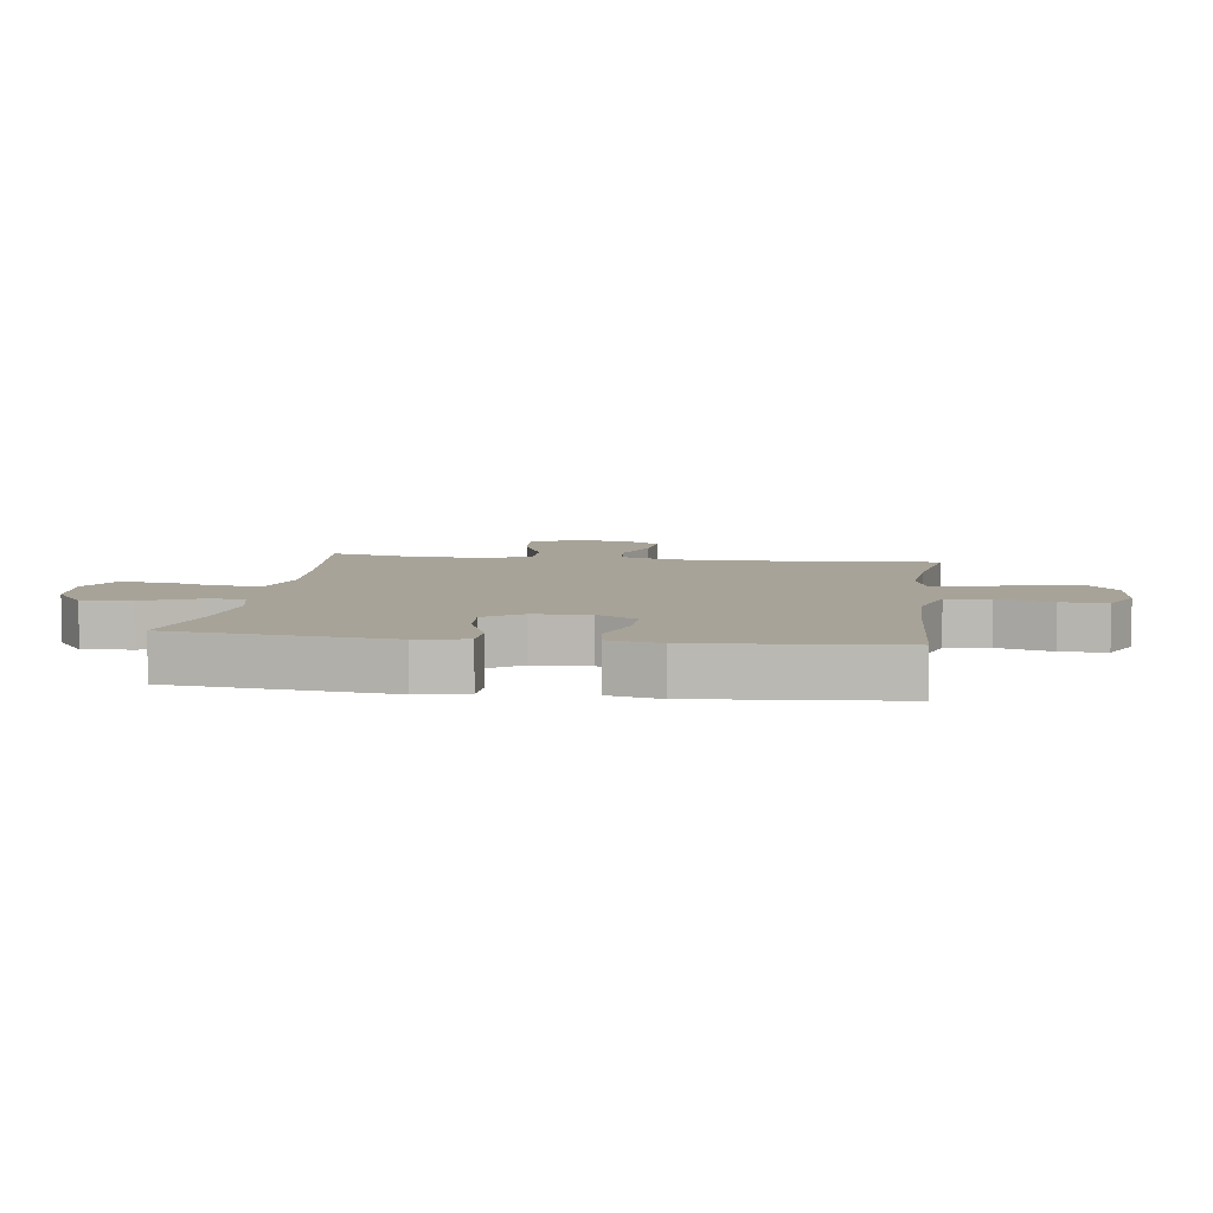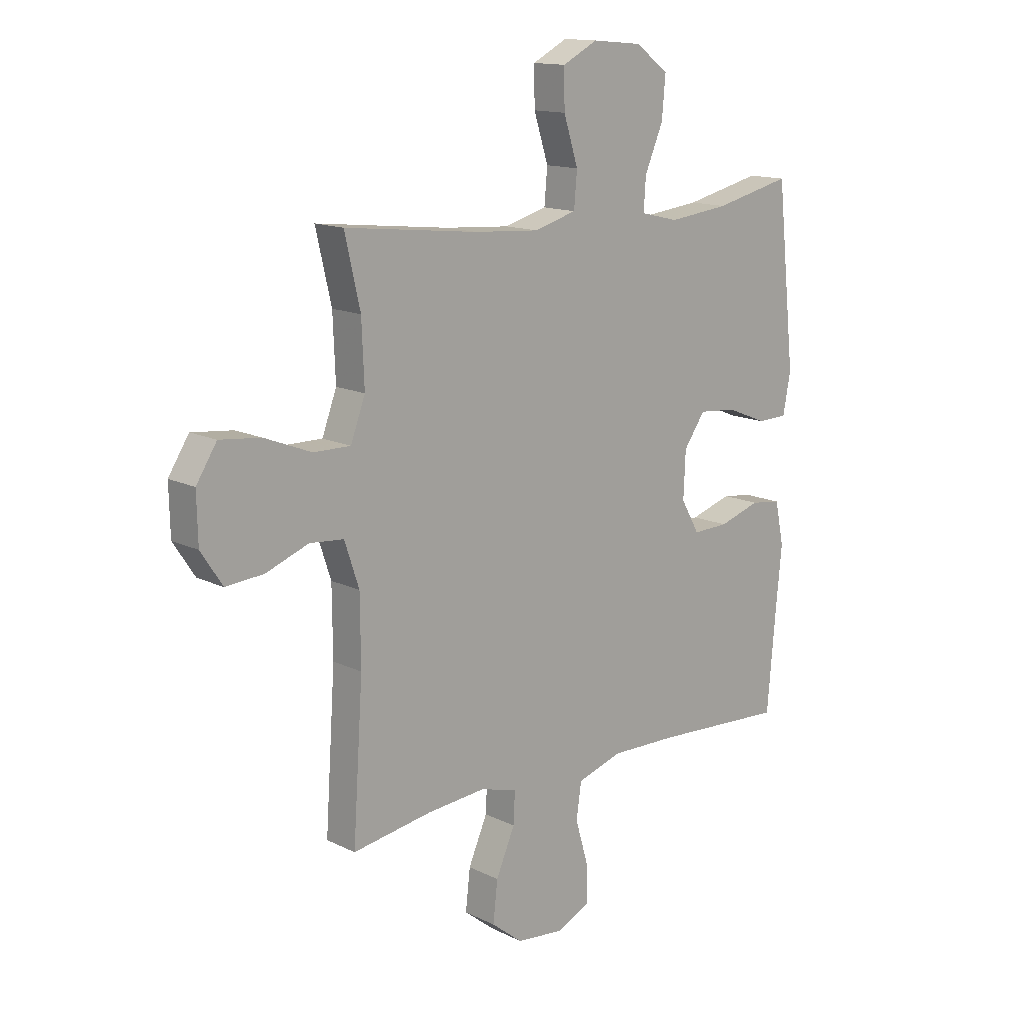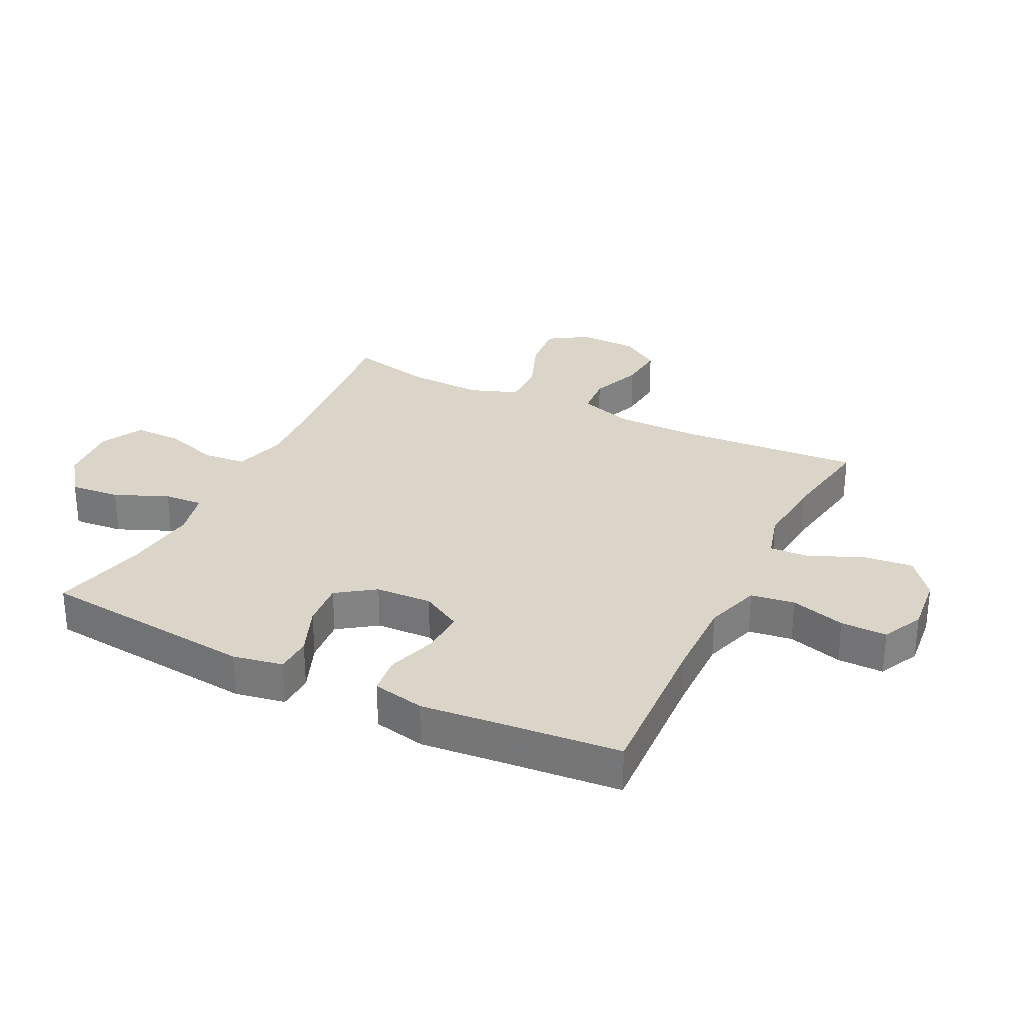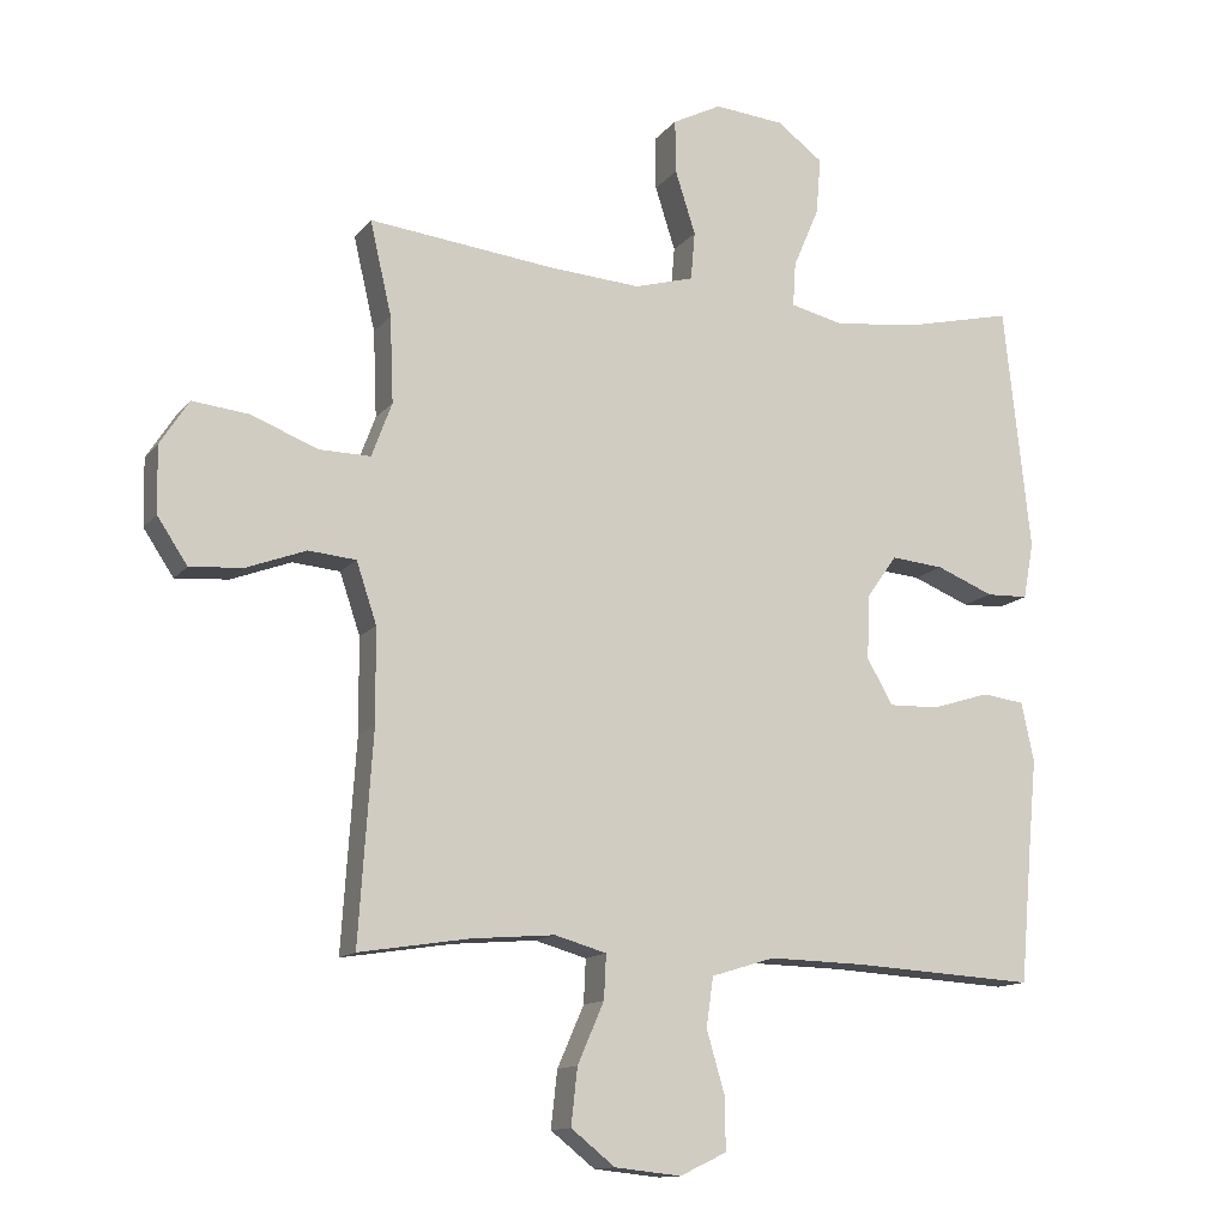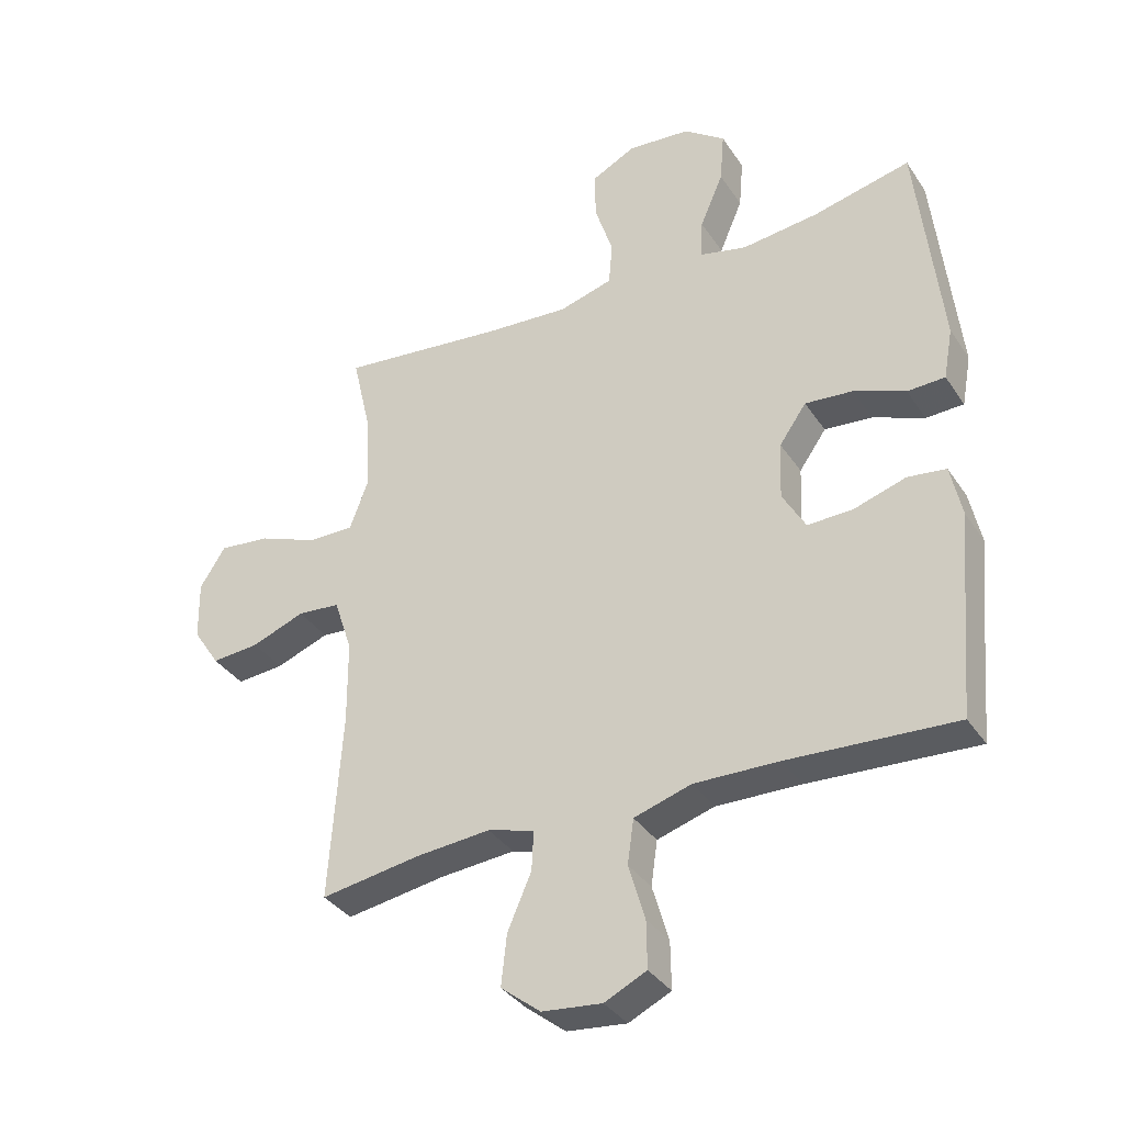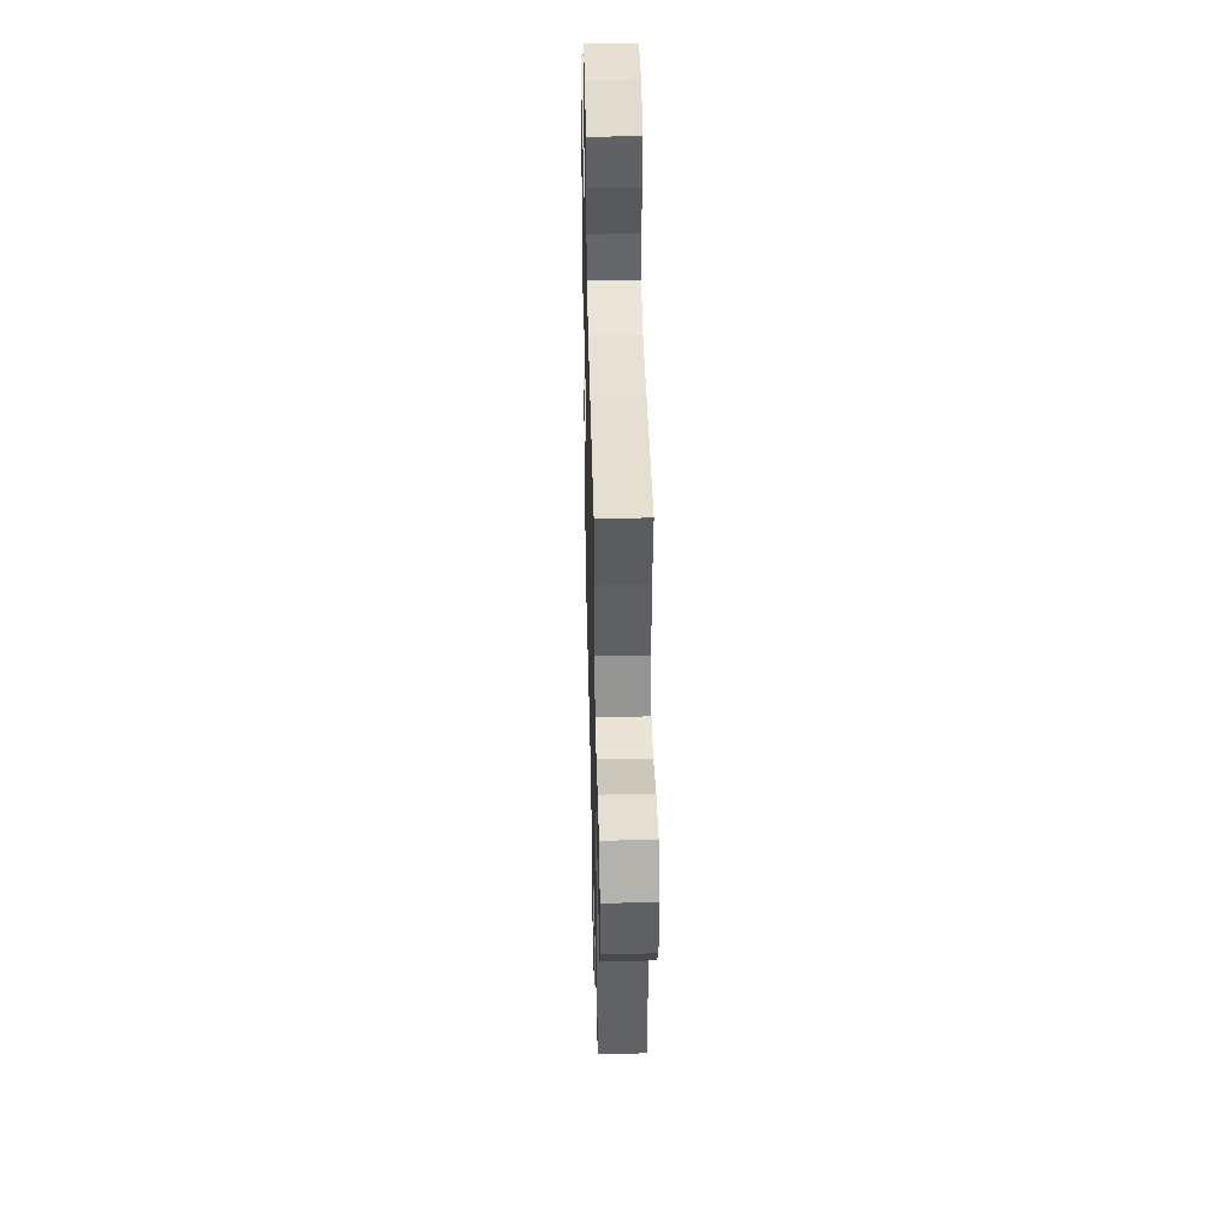
<metadata>
{"format":"obj","ext":"obj","renderer":"f3d","projection":"perspective","resolution":1024,"background":"white","views":[{"elev":6.9,"azim":98.0,"up":"+Y"},{"elev":14.2,"azim":-43.0,"up":"+Z"},{"elev":29.3,"azim":116.3,"up":"+Y"},{"elev":-13.0,"azim":-23.5,"up":"+Z"},{"elev":-35.5,"azim":29.2,"up":"+Z"},{"elev":43.2,"azim":-91.4,"up":"+Z"}]}
</metadata>
<code>
v -0.5 0.07 -0.5
v -0.48 0.07 -0.201
v -0.481 0.07 -0.067
v -0.51 0.07 0.02
v -0.578 0.07 0.026
v -0.663 0.07 -0.006
v -0.739 0.07 -0.012
v -0.782 0.07 0.053
v -0.784 0.07 0.148
v -0.743 0.07 0.212
v -0.661 0.07 0.203
v -0.567 0.07 0.166
v -0.493 0.07 0.165
v -0.464 0.07 0.243
v -0.469 0.07 0.366
v -0.5 0.07 0.5
v -0.232 0.07 0.47
v -0.102 0.07 0.461
v -0.017 0.07 0.485
v -0.011 0.07 0.554
v -0.04 0.07 0.645
v -0.041 0.07 0.721
v 0.029 0.07 0.757
v 0.129 0.07 0.748
v 0.195 0.07 0.699
v 0.188 0.07 0.618
v 0.151 0.07 0.531
v 0.147 0.07 0.468
v 0.223 0.07 0.45
v 0.345 0.07 0.464
v 0.5 0.07 0.5
v 0.538 0.07 0.148
v 0.523 0.07 0.067
v 0.463 0.07 0.065
v 0.381 0.07 0.098
v 0.305 0.07 0.105
v 0.262 0.07 0.044
v 0.258 0.07 -0.048
v 0.295 0.07 -0.113
v 0.367 0.07 -0.111
v 0.45 0.07 -0.085
v 0.511 0.07 -0.093
v 0.529 0.07 -0.178
v 0.517 0.07 -0.305
v 0.5 0.07 -0.5
v 0.234 0.07 -0.485
v 0.1 0.07 -0.482
v 0.009 0.07 -0.51
v -0.001 0.07 -0.581
v 0.025 0.07 -0.67
v 0.026 0.07 -0.745
v -0.041 0.07 -0.777
v -0.136 0.07 -0.767
v -0.199 0.07 -0.717
v -0.19 0.07 -0.636
v -0.152 0.07 -0.549
v -0.149 0.07 -0.486
v -0.223 0.07 -0.465
v -0.342 0.07 -0.475
v -0.5 0 -0.5
v -0.48 0 -0.201
v -0.481 0 -0.067
v -0.51 0 0.02
v -0.578 0 0.026
v -0.663 0 -0.006
v -0.739 0 -0.012
v -0.782 0 0.053
v -0.784 0 0.148
v -0.743 0 0.212
v -0.661 0 0.203
v -0.567 0 0.166
v -0.493 0 0.165
v -0.464 0 0.243
v -0.469 0 0.366
v -0.5 0 0.5
v -0.232 0 0.47
v -0.102 0 0.461
v -0.017 0 0.485
v -0.011 0 0.554
v -0.04 0 0.645
v -0.041 0 0.721
v 0.029 0 0.757
v 0.129 0 0.748
v 0.195 0 0.699
v 0.188 0 0.618
v 0.151 0 0.531
v 0.147 0 0.468
v 0.223 0 0.45
v 0.345 0 0.464
v 0.5 0 0.5
v 0.538 0 0.148
v 0.523 0 0.067
v 0.463 0 0.065
v 0.381 0 0.098
v 0.305 0 0.105
v 0.262 0 0.044
v 0.258 0 -0.048
v 0.295 0 -0.113
v 0.367 0 -0.111
v 0.45 0 -0.085
v 0.511 0 -0.093
v 0.529 0 -0.178
v 0.517 0 -0.305
v 0.5 0 -0.5
v 0.234 0 -0.485
v 0.1 0 -0.482
v 0.009 0 -0.51
v -0.001 0 -0.581
v 0.025 0 -0.67
v 0.026 0 -0.745
v -0.041 0 -0.777
v -0.136 0 -0.767
v -0.199 0 -0.717
v -0.19 0 -0.636
v -0.152 0 -0.549
v -0.149 0 -0.486
v -0.223 0 -0.465
v -0.342 0 -0.475
f 53 54 55 56
f 53 56 57
f 52 53 57
f 49 50 51 52
f 48 49 52 57
f 47 48 57 58
f 44 45 46
f 44 46 47 58
f 40 41 42 43
f 39 40 43 44
f 32 33 34 35
f 30 31 32 35
f 29 30 35 36
f 28 29 36 37
f 24 25 26 27
f 24 27 28
f 23 24 28
f 20 21 22 23
f 19 20 23 28
f 18 19 28 37
f 15 16 17
f 14 15 17 18
f 13 14 18 37
f 9 10 11 12
f 5 6 7 8
f 4 5 8 9
f 59 1 2
f 59 2 3
f 39 44 58 59
f 38 39 59 3
f 37 38 3 4
f 12 13 37
f 4 9 12 37
f 115 114 113 112
f 116 115 112
f 116 112 111
f 111 110 109 108
f 116 111 108 107
f 117 116 107 106
f 105 104 103
f 117 106 105 103
f 102 101 100 99
f 103 102 99 98
f 94 93 92 91
f 94 91 90 89
f 95 94 89 88
f 96 95 88 87
f 86 85 84 83
f 87 86 83
f 87 83 82
f 82 81 80 79
f 87 82 79 78
f 96 87 78 77
f 76 75 74
f 77 76 74 73
f 96 77 73 72
f 71 70 69 68
f 67 66 65 64
f 68 67 64 63
f 61 60 118
f 62 61 118
f 118 117 103 98
f 62 118 98 97
f 63 62 97 96
f 96 72 71
f 96 71 68 63
f 1 60 61 2
f 2 61 62 3
f 3 62 63 4
f 4 63 64 5
f 5 64 65 6
f 6 65 66 7
f 7 66 67 8
f 8 67 68 9
f 9 68 69 10
f 10 69 70 11
f 11 70 71 12
f 12 71 72 13
f 13 72 73 14
f 14 73 74 15
f 15 74 75 16
f 16 75 76 17
f 17 76 77 18
f 18 77 78 19
f 19 78 79 20
f 20 79 80 21
f 21 80 81 22
f 22 81 82 23
f 23 82 83 24
f 24 83 84 25
f 25 84 85 26
f 26 85 86 27
f 27 86 87 28
f 28 87 88 29
f 29 88 89 30
f 30 89 90 31
f 31 90 91 32
f 32 91 92 33
f 33 92 93 34
f 34 93 94 35
f 35 94 95 36
f 36 95 96 37
f 37 96 97 38
f 38 97 98 39
f 39 98 99 40
f 40 99 100 41
f 41 100 101 42
f 42 101 102 43
f 43 102 103 44
f 44 103 104 45
f 45 104 105 46
f 46 105 106 47
f 47 106 107 48
f 48 107 108 49
f 49 108 109 50
f 50 109 110 51
f 51 110 111 52
f 52 111 112 53
f 53 112 113 54
f 54 113 114 55
f 55 114 115 56
f 56 115 116 57
f 57 116 117 58
f 58 117 118 59
f 59 118 60 1

</code>
